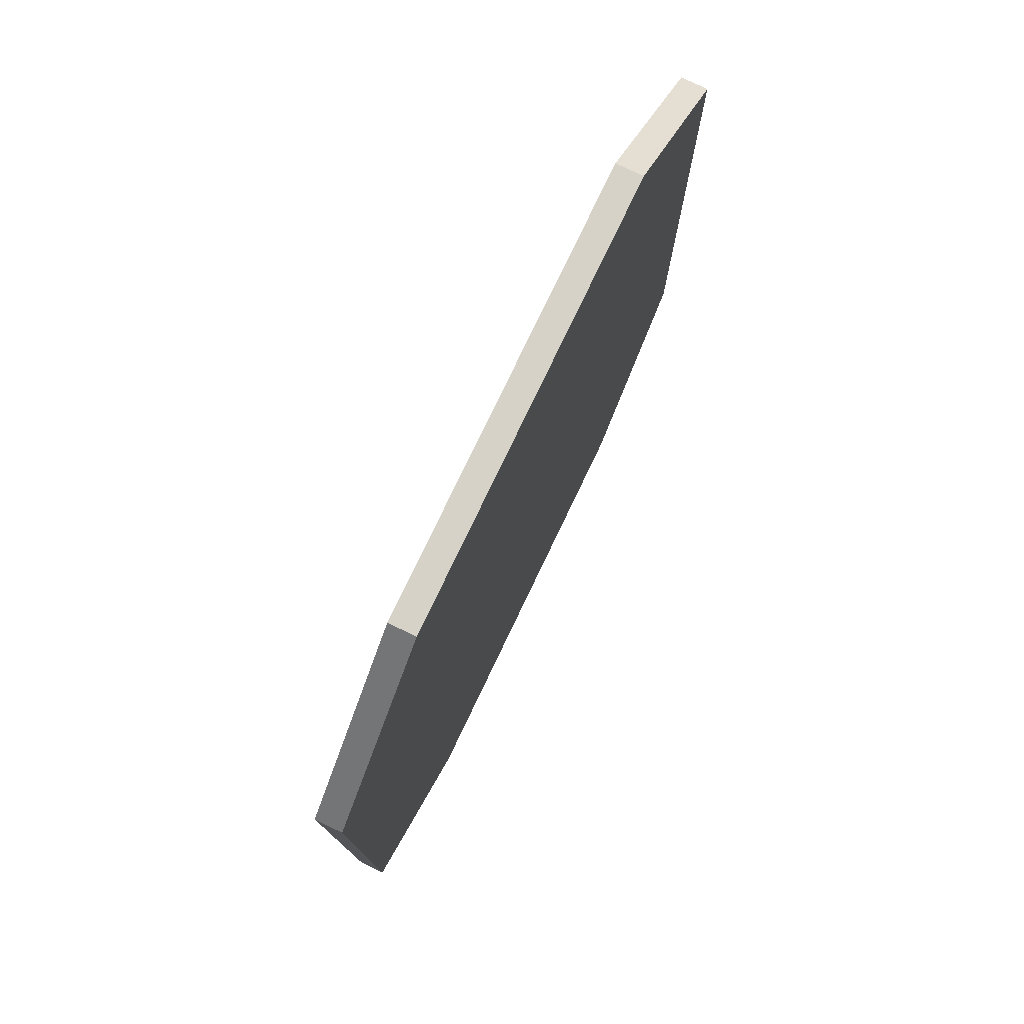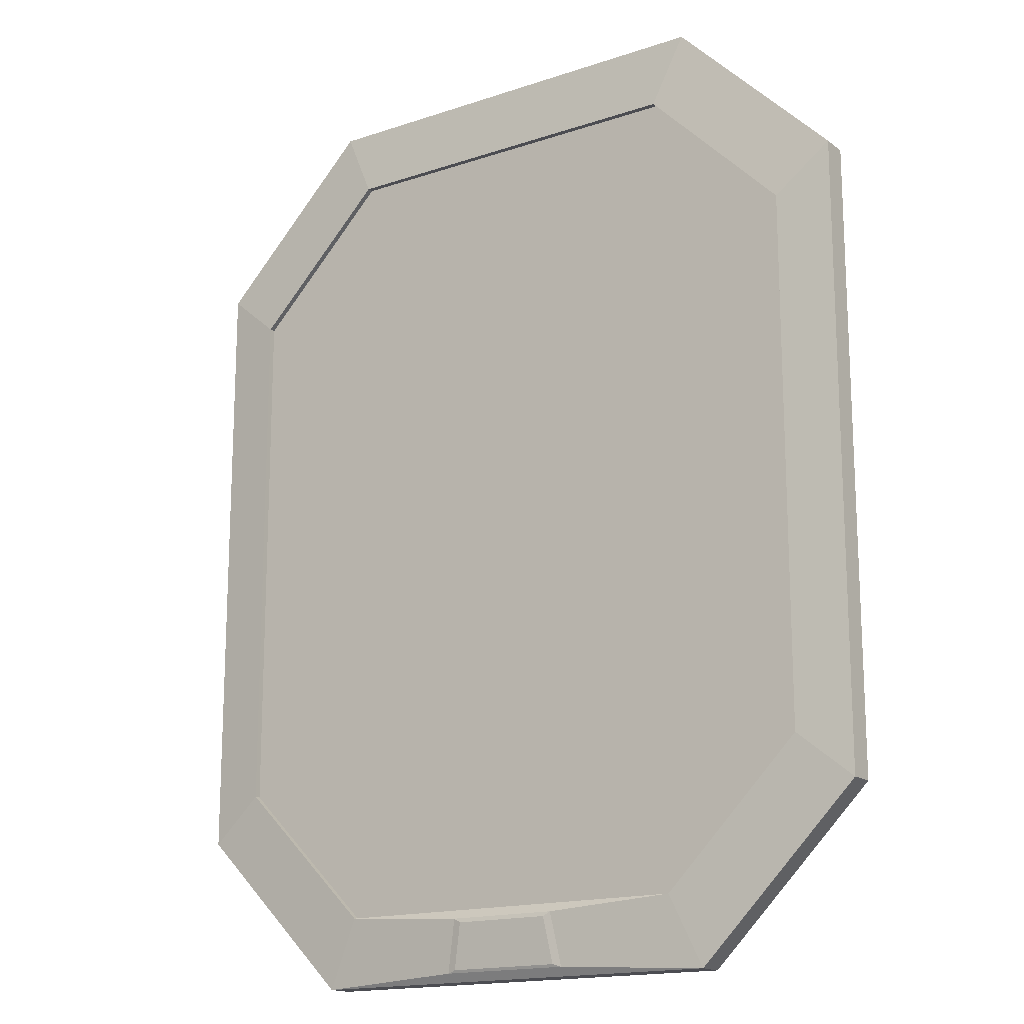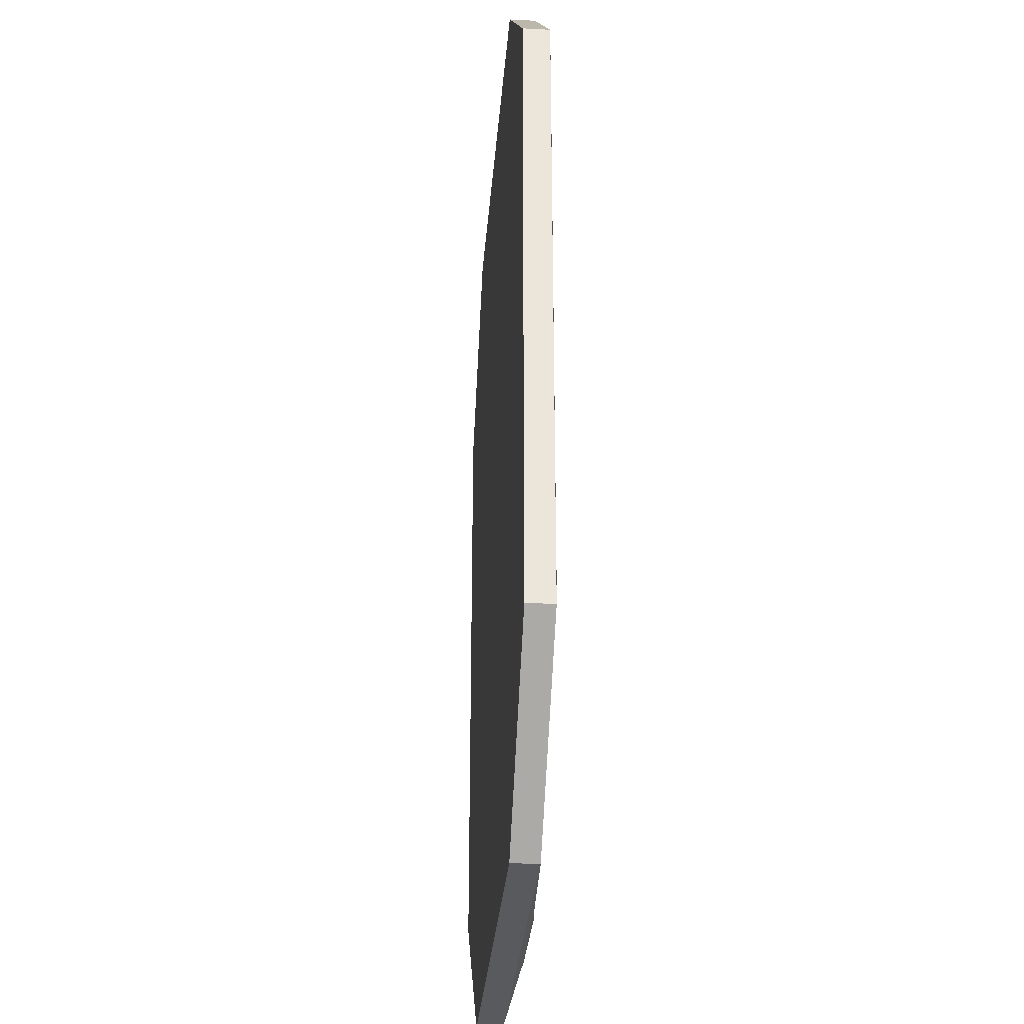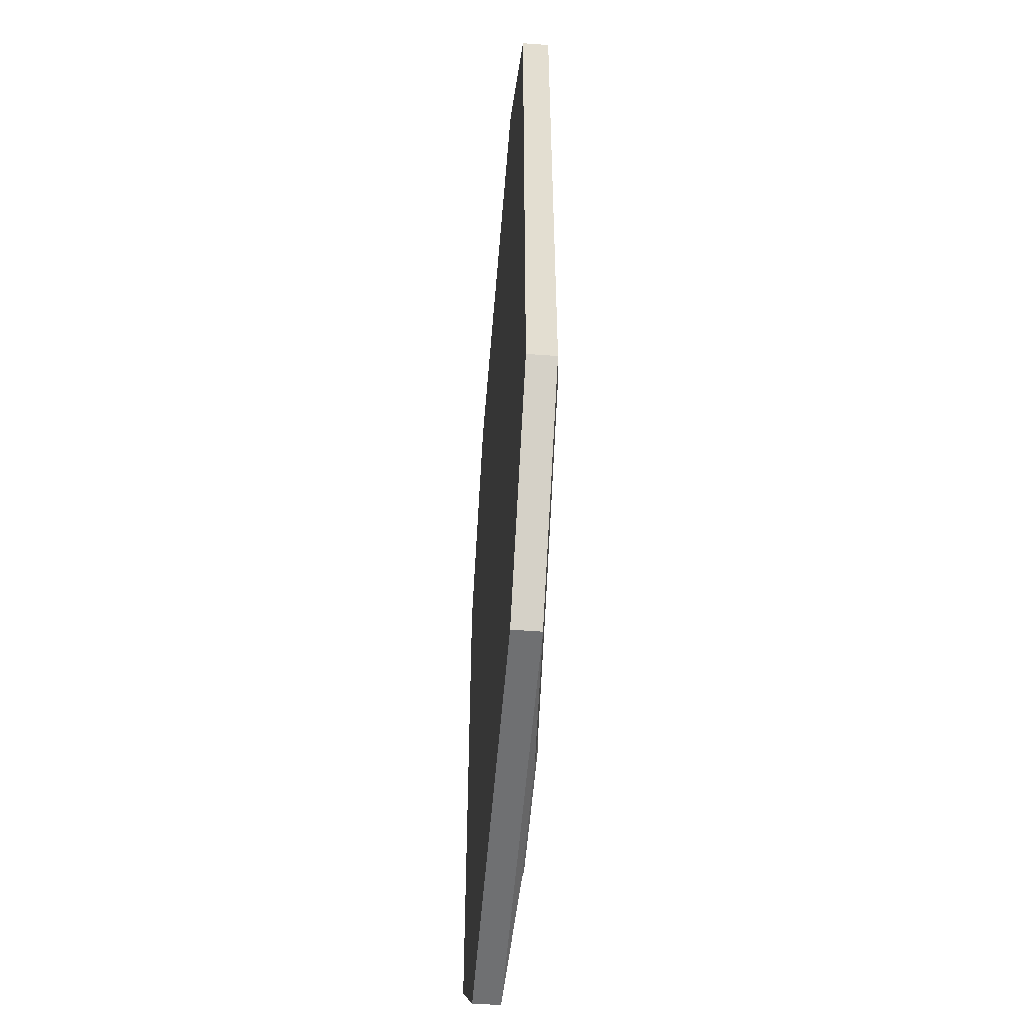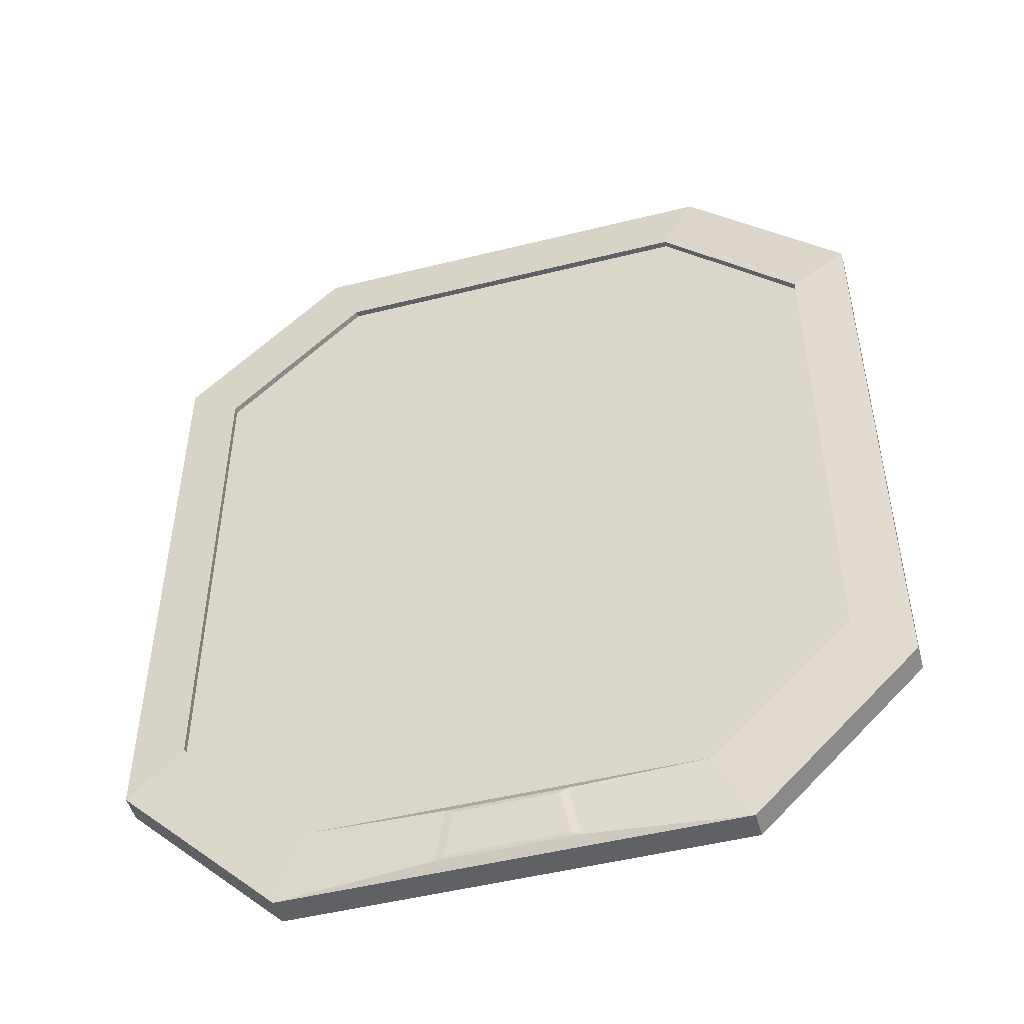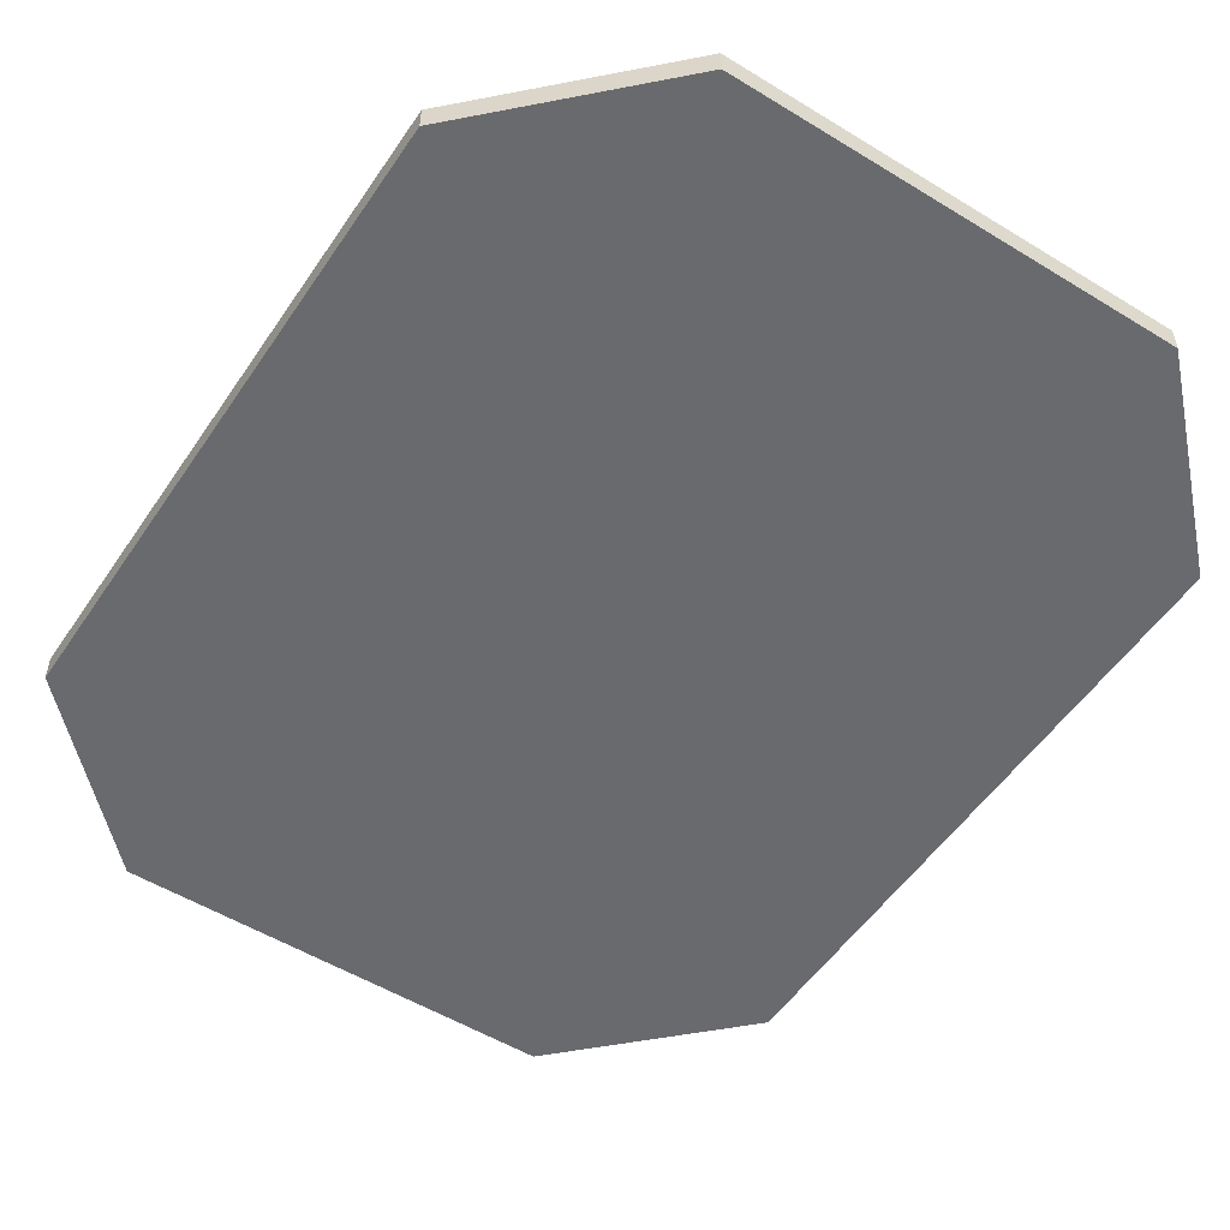
<metadata>
{"format":"obj","ext":"obj","renderer":"f3d","projection":"perspective","resolution":1024,"background":"white","views":[{"elev":77.9,"azim":-64.4,"up":"+Z"},{"elev":-16.4,"azim":-145.5,"up":"+Z"},{"elev":-30.8,"azim":85.6,"up":"+Z"},{"elev":-54.8,"azim":85.4,"up":"+Z"},{"elev":-49.5,"azim":-164.6,"up":"+Z"},{"elev":-53.0,"azim":-33.3,"up":"+Y"}]}
</metadata>
<code>
o Tablet_Cube.013
v -0.02939 0.008029 -0.06397
v -0.05118 0.008029 -0.04219
v -0.05118 0.008029 0.04219
v -0.02939 0.008029 0.06397
v 0.02939 0.008029 0.06397
v 0.05118 0.008029 0.04219
v 0.05118 0.008029 -0.04219
v 0.02939 0.008029 -0.06397
v 0.03446 0.002929 -0.075
v 0.06 0.002929 -0.04946
v 0.06 0.007129 -0.04946
v 0.03446 0.007129 -0.075
v 0.06 0.002929 0.04946
v 0.03446 0.002929 0.075
v 0.03446 0.007129 0.075
v 0.06 0.007129 0.04946
v -0.06 0.002929 -0.04946
v -0.03446 0.002929 -0.075
v -0.03446 0.007129 -0.075
v -0.06 0.007129 -0.04946
v -0.03446 0.002929 0.075
v -0.06 0.002929 0.04946
v -0.06 0.007129 0.04946
v -0.03446 0.007129 0.075
v -0.05118 0.007058 -0.04219
v -0.05118 0.007058 0.04219
v -0.02939 0.007058 -0.06397
v 0.02939 0.007058 -0.06397
v 0.05118 0.007058 -0.04219
v 0.05118 0.007058 0.04219
v 0.02939 0.007058 0.06397
v -0.02939 0.007058 0.06397
v -0.008941 0.008827 -0.06533
v 0.008941 0.008827 -0.06533
v -0.01048 0.008148 -0.07365
v 0.01048 0.008148 -0.07365
v -0.007762 0.008964 -0.06599
v 0.007762 0.008964 -0.06599
v -0.009099 0.008374 -0.07321
v 0.009099 0.008374 -0.07321
f 18 19 12 9
f 22 23 20 17
f 3 4 32 26
f 23 24 4 3
f 10 11 16 13
f 14 15 24 21
f 9 12 11 10
f 15 14 13 16
f 23 22 21 24
f 19 18 17 20
f 13 14 21 22 17 18 9 10
f 15 16 6 5
f 11 12 8 7
f 20 23 3 2
f 16 11 7 6
f 24 15 5 4
f 19 20 2 1
f 8 12 36 34
f 26 32 31 30 29 28 27 25
f 1 2 25 27
f 6 7 29 30
f 2 3 26 25
f 5 6 30 31
f 7 8 28 29
f 8 1 27 28
f 4 5 31 32
f 35 33 37 39
f 19 1 33 35
f 1 8 34 33
f 12 19 35 36
f 40 39 37 38
f 36 35 39 40
f 34 36 40 38
f 33 34 38 37

</code>
